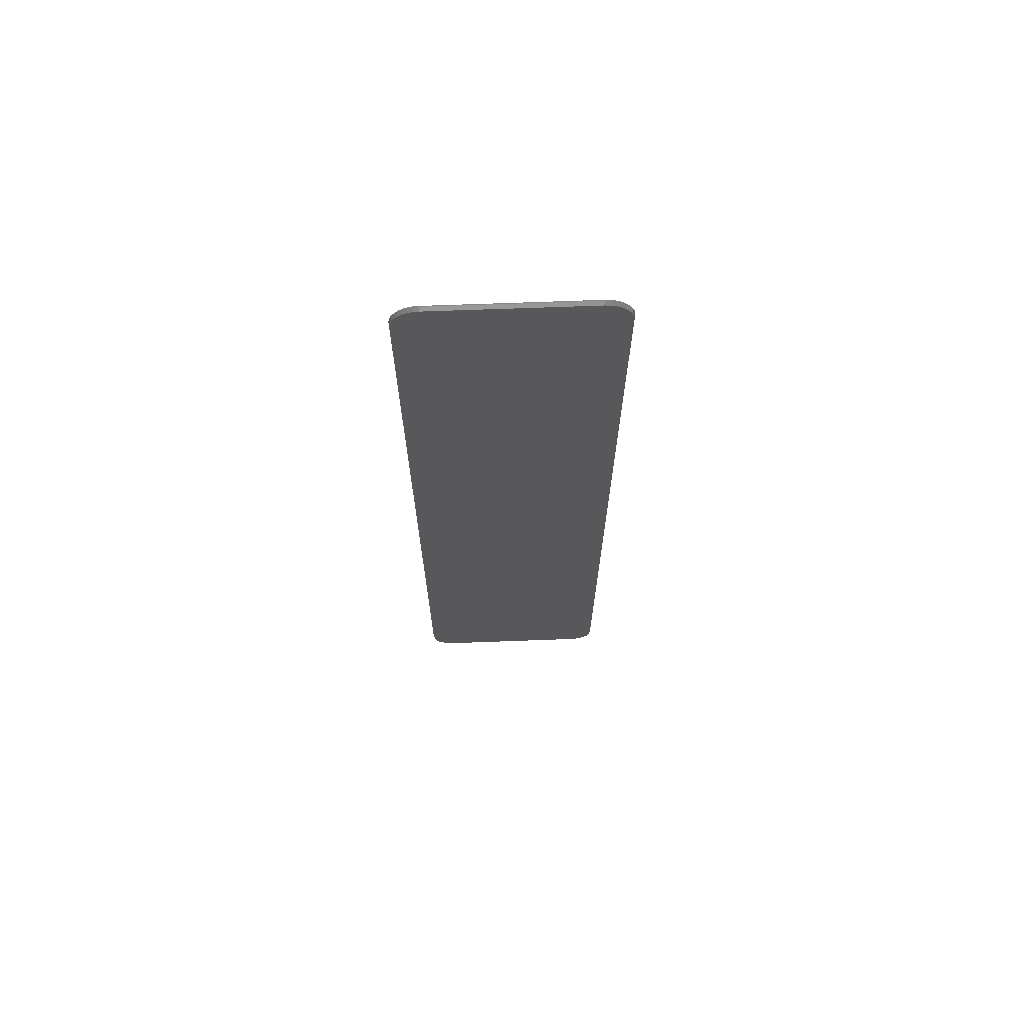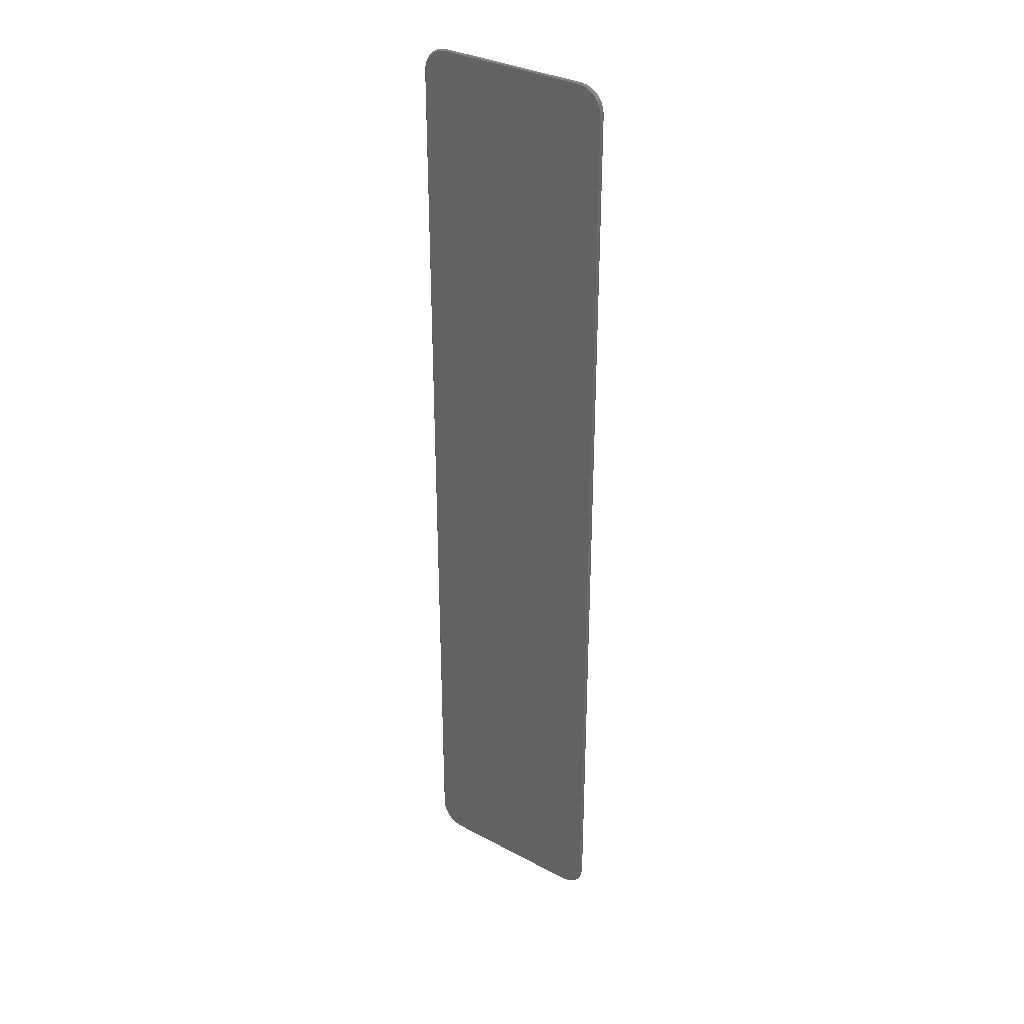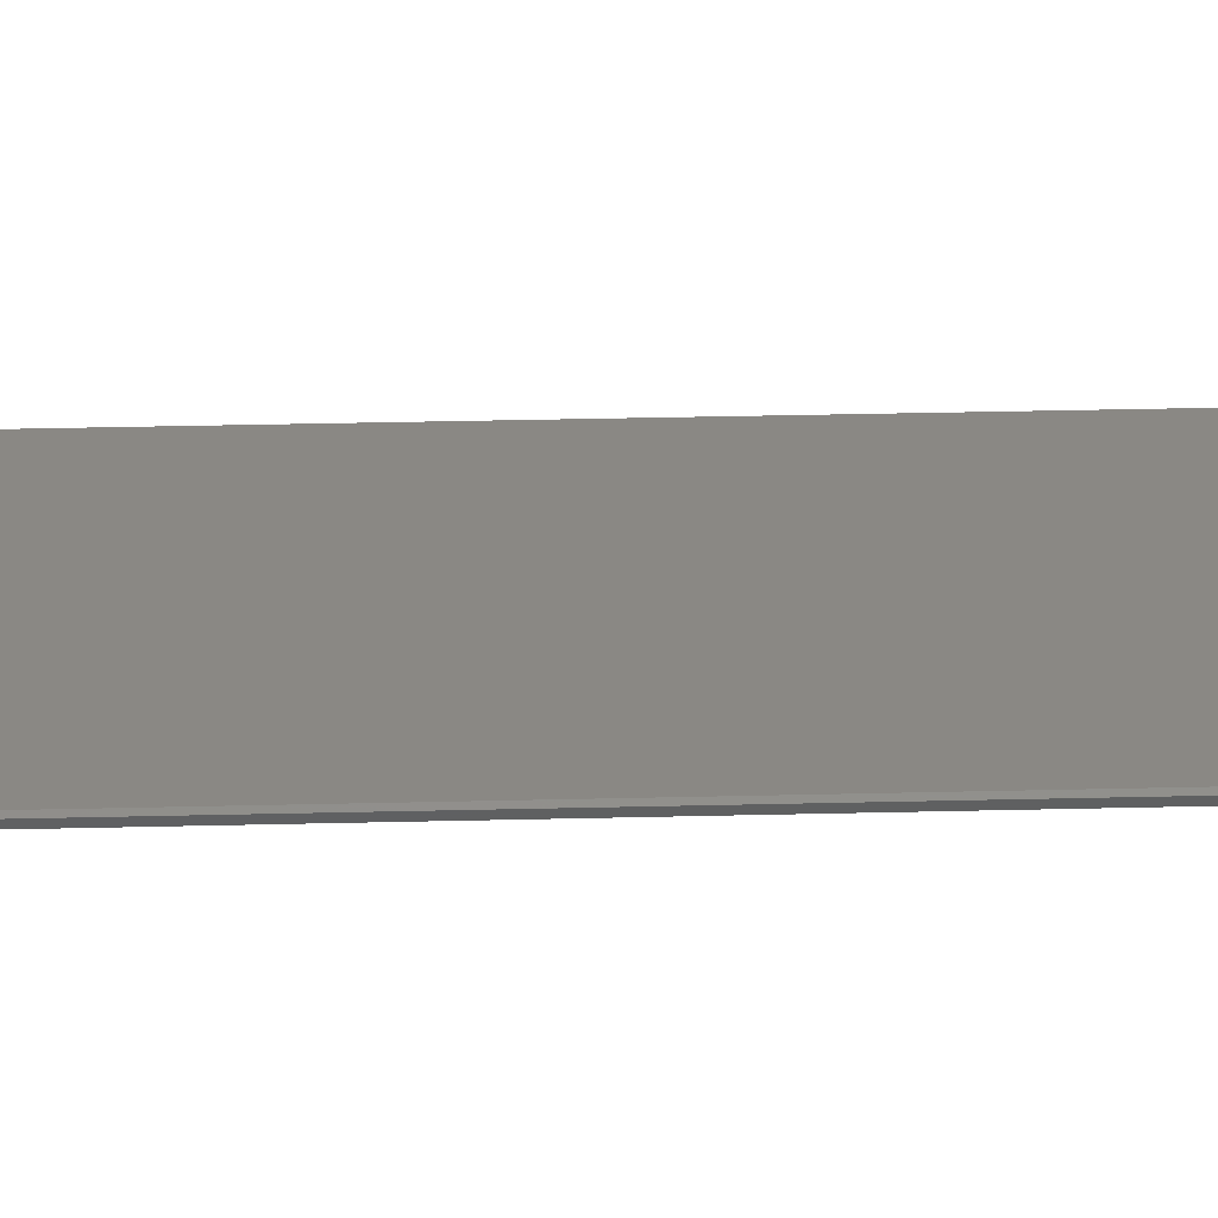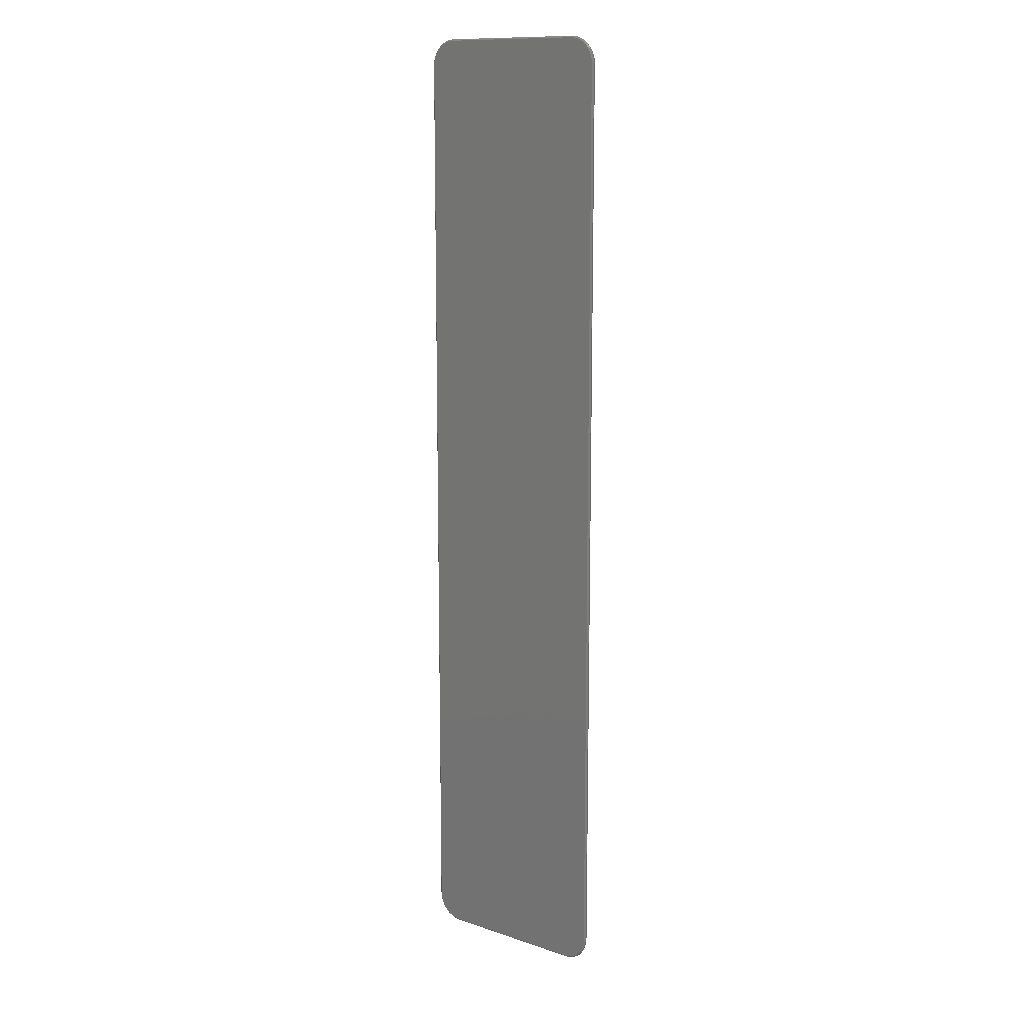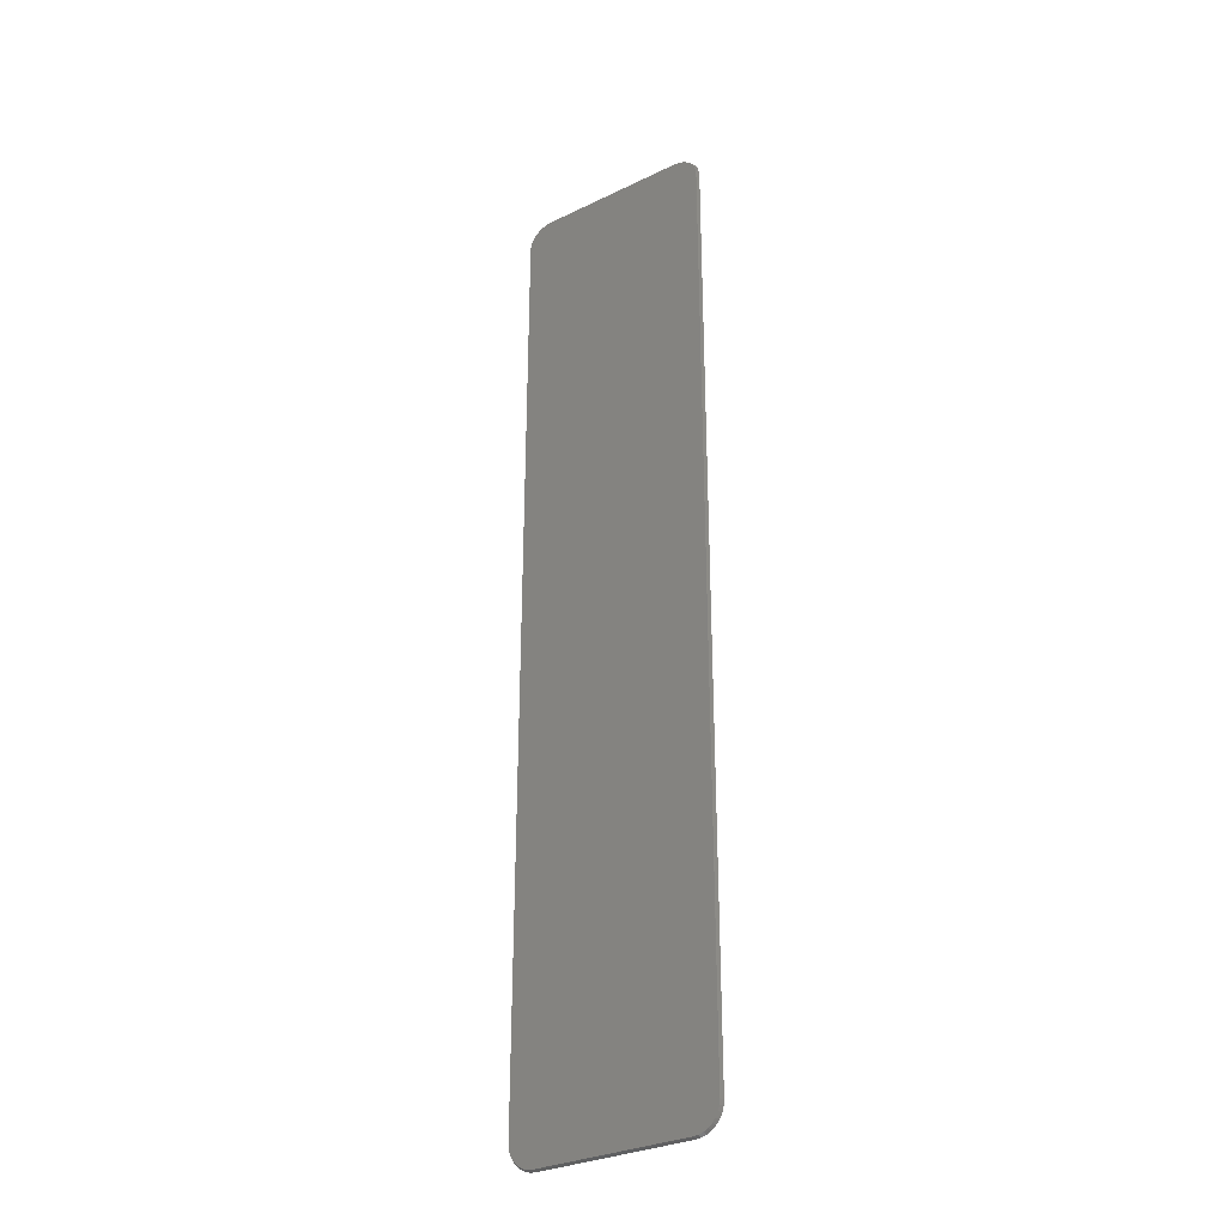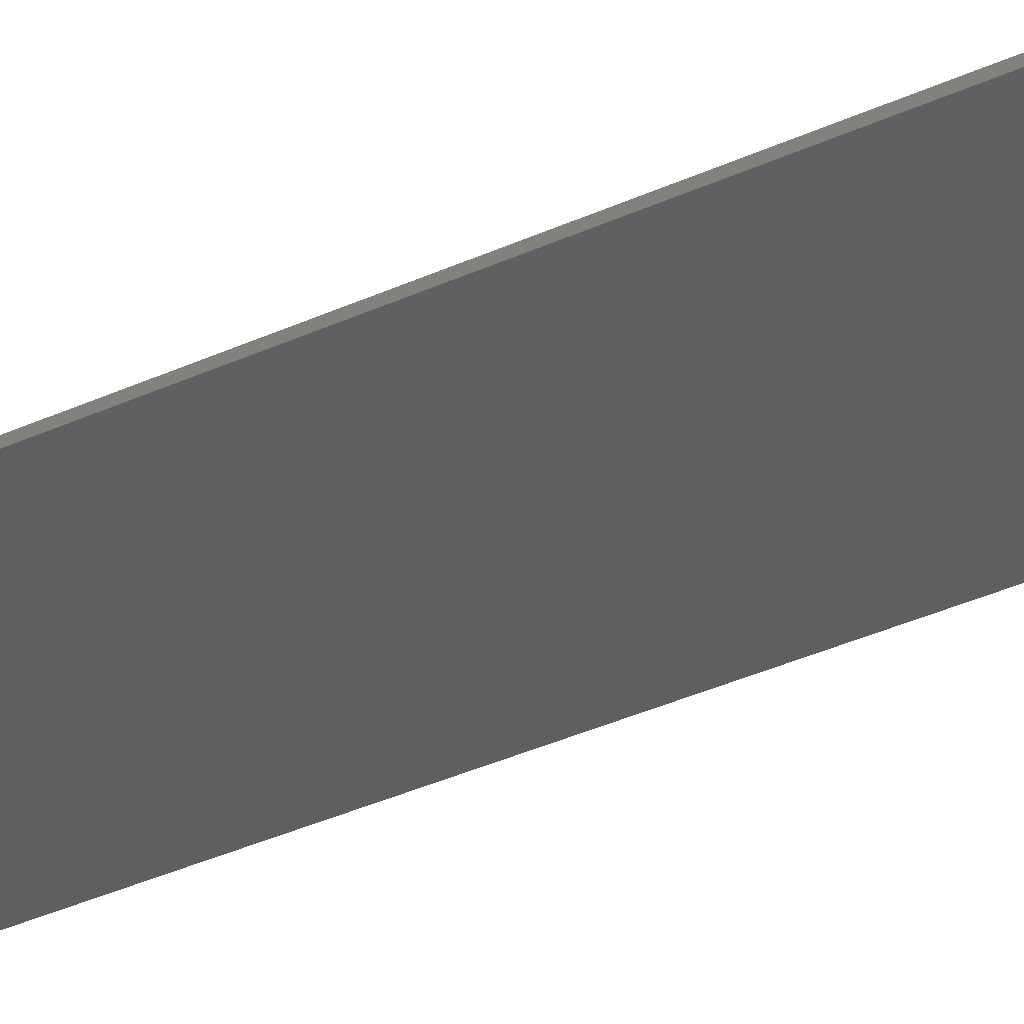
<metadata>
{"format":"stl","ext":"stl","renderer":"f3d","projection":"perspective","resolution":1024,"background":"white","views":[{"elev":69.9,"azim":-2.1,"up":"+Z"},{"elev":32.9,"azim":-143.7,"up":"+Z"},{"elev":27.4,"azim":87.7,"up":"+Y"},{"elev":12.5,"azim":-142.3,"up":"+Z"},{"elev":-30.7,"azim":34.8,"up":"+Z"},{"elev":-38.6,"azim":-60.3,"up":"+Y"}]}
</metadata>
<code>
# stl→obj: 110 verts, 216 faces
v -0.1484 1.567e-16 0.7041
v -0.1484 4.337e-19 -0.7031
v -0.1507 -0.002288 0.7041
v -0.1507 -0.002288 -0.7031
v -0.1104 1.63e-16 0.7422
v -0.1182 -0.002288 0.7437
v -0.1104 -0.002288 0.7445
v -0.1178 1.625e-16 0.7415
v -0.1477 1.575e-16 0.7115
v -0.15 -0.002288 0.712
v -0.1249 1.619e-16 0.7393
v -0.1258 -0.002288 0.7414
v -0.1315 1.611e-16 0.7358
v -0.1389 -0.002288 0.7327
v -0.1328 -0.002288 0.7377
v -0.1455 1.584e-16 0.7187
v -0.1477 -0.002288 0.7196
v -0.1439 -0.002288 0.7265
v -0.142 1.594e-16 0.7253
v -0.1373 1.603e-16 0.731
v 0.1191 1.757e-16 0.7422
v 0.1191 -0.002288 0.7445
v 0.1572 1.736e-16 0.7041
v 0.1587 -0.002288 0.712
v 0.1594 -0.002288 0.7041
v 0.1564 1.744e-16 0.7115
v 0.1265 1.761e-16 0.7415
v 0.127 -0.002288 0.7437
v 0.1543 1.751e-16 0.7187
v 0.1564 -0.002288 0.7196
v 0.1507 1.756e-16 0.7253
v 0.1476 -0.002288 0.7327
v 0.1526 -0.002288 0.7265
v 0.1336 1.762e-16 0.7393
v 0.1345 -0.002288 0.7414
v 0.1415 -0.002288 0.7377
v 0.1402 1.762e-16 0.7358
v 0.146 1.76e-16 0.731
v 0.1572 1.74e-17 -0.7031
v 0.1594 -0.002288 -0.7031
v 0.1191 1.106e-17 -0.7412
v 0.127 -0.002288 -0.7427
v 0.1191 -0.002288 -0.7435
v 0.1265 1.155e-17 -0.7405
v 0.1564 1.653e-17 -0.7106
v 0.1587 -0.002288 -0.711
v 0.1336 1.219e-17 -0.7383
v 0.1345 -0.002288 -0.7404
v 0.1402 1.294e-17 -0.7348
v 0.1476 -0.002288 -0.7317
v 0.1415 -0.002288 -0.7367
v 0.1543 1.562e-17 -0.7177
v 0.1564 -0.002288 -0.7186
v 0.1526 -0.002288 -0.7256
v 0.1507 1.469e-17 -0.7243
v 0.146 1.379e-17 -0.73
v -0.1104 -1.68e-18 -0.7412
v -0.1104 -0.002288 -0.7435
v -0.15 -0.002288 -0.711
v -0.1477 -3.504e-19 -0.7106
v -0.1178 -2.011e-18 -0.7405
v -0.1182 -0.002288 -0.7427
v -0.1455 -1.023e-18 -0.7177
v -0.1477 -0.002288 -0.7186
v -0.142 -1.559e-18 -0.7243
v -0.1389 -0.002288 -0.7317
v -0.1439 -0.002288 -0.7256
v -0.1249 -2.167e-18 -0.7383
v -0.1258 -0.002288 -0.7404
v -0.1328 -0.002288 -0.7367
v -0.1315 -2.142e-18 -0.7348
v -0.1373 -1.936e-18 -0.73
v 0.1337 -0.007812 0.7393
v -0.1315 -0.007812 0.7358
v 0.1403 -0.007812 0.7358
v -0.1373 -0.007812 0.7311
v 0.146 -0.007812 0.731
v -0.142 -0.007812 0.7253
v 0.1507 -0.007812 0.7252
v -0.1455 -0.007812 0.7187
v 0.1543 -0.007812 0.7187
v -0.1477 -0.007812 0.7116
v 0.1564 -0.007812 0.7115
v 0.1564 -0.007812 -0.7106
v -0.1456 -0.007812 -0.7176
v 0.1542 -0.007812 -0.7177
v -0.142 -0.007812 -0.7242
v 0.1507 -0.007812 -0.7243
v -0.1398 -0.007812 -0.7273
v -0.1373 -0.007812 -0.73
v 0.146 -0.007812 -0.7301
v -0.1345 -0.007812 -0.7326
v -0.1315 -0.007812 -0.7348
v 0.1402 -0.007812 -0.7348
v -0.1249 -0.007812 -0.7383
v -0.1249 -0.007812 0.7393
v 0.1266 -0.007812 0.7414
v 0.1191 -0.007812 0.7422
v -0.1104 -0.007812 0.7422
v -0.1178 -0.007812 0.7415
v 0.1336 -0.007812 -0.7383
v -0.1178 -0.007812 -0.7405
v -0.1104 -0.007812 -0.7412
v 0.1191 -0.007812 -0.7412
v 0.1265 -0.007812 -0.7405
v 0.1572 -0.007812 0.7041
v -0.1484 -0.007812 0.7042
v 0.1572 -0.007812 -0.7032
v -0.1484 -0.007812 -0.7031
v -0.1477 -0.007812 -0.7105
f 1 2 3
f 3 2 4
f 5 6 7
f 5 8 6
f 3 9 1
f 3 10 9
f 11 12 6
f 11 6 8
f 13 14 15
f 15 12 13
f 13 12 11
f 16 17 18
f 16 18 19
f 18 20 19
f 10 17 9
f 9 17 16
f 14 13 20
f 20 18 14
f 21 5 22
f 22 5 7
f 23 24 25
f 23 26 24
f 22 27 21
f 22 28 27
f 29 30 24
f 29 24 26
f 31 32 33
f 33 30 31
f 31 30 29
f 34 35 36
f 34 36 37
f 36 38 37
f 28 35 27
f 27 35 34
f 32 31 38
f 38 36 32
f 39 23 40
f 40 23 25
f 41 42 43
f 41 44 42
f 40 45 39
f 40 46 45
f 47 48 42
f 47 42 44
f 49 50 51
f 51 48 49
f 49 48 47
f 52 53 54
f 52 54 55
f 54 56 55
f 46 53 45
f 45 53 52
f 50 49 56
f 56 54 50
f 57 41 58
f 58 41 43
f 2 59 4
f 2 60 59
f 58 61 57
f 58 62 61
f 63 64 59
f 63 59 60
f 65 66 67
f 67 64 65
f 65 64 63
f 68 69 70
f 68 70 71
f 70 72 71
f 62 69 61
f 61 69 68
f 66 65 72
f 72 70 66
f 73 74 75
f 75 74 76
f 75 76 77
f 77 76 78
f 77 78 79
f 79 78 80
f 79 80 81
f 81 80 82
f 81 82 83
f 84 85 86
f 86 85 87
f 86 87 88
f 88 87 89
f 88 89 90
f 88 90 91
f 91 90 92
f 91 92 93
f 91 93 94
f 94 93 95
f 96 74 73
f 96 73 97
f 96 97 98
f 96 98 99
f 96 99 100
f 101 94 95
f 101 95 102
f 101 102 103
f 101 103 104
f 101 104 105
f 83 82 106
f 106 82 107
f 106 107 108
f 108 107 109
f 108 109 84
f 84 109 110
f 84 110 85
f 107 3 109
f 109 3 4
f 14 74 15
f 15 74 96
f 15 96 12
f 12 96 100
f 12 100 6
f 6 100 99
f 6 99 7
f 74 14 76
f 76 14 18
f 76 18 78
f 78 18 17
f 78 17 80
f 80 17 10
f 80 10 82
f 82 10 3
f 82 3 107
f 98 22 99
f 99 22 7
f 32 79 33
f 33 79 81
f 33 81 30
f 30 81 83
f 30 83 24
f 24 83 106
f 24 106 25
f 79 32 77
f 77 32 36
f 77 36 75
f 75 36 35
f 75 35 73
f 73 35 28
f 73 28 97
f 97 28 22
f 97 22 98
f 108 40 106
f 106 40 25
f 50 94 51
f 51 94 101
f 51 101 48
f 48 101 105
f 48 105 42
f 42 105 104
f 42 104 43
f 94 50 91
f 91 50 54
f 91 54 88
f 88 54 53
f 88 53 86
f 86 53 46
f 86 46 84
f 84 46 40
f 84 40 108
f 103 58 104
f 104 58 43
f 90 89 67
f 66 90 67
f 92 90 66
f 93 92 66
f 89 87 67
f 67 87 85
f 67 85 64
f 64 85 110
f 64 110 59
f 59 110 109
f 59 109 4
f 66 70 93
f 93 70 69
f 93 69 95
f 95 69 62
f 95 62 102
f 102 62 58
f 102 58 103
f 37 13 34
f 20 13 37
f 38 20 37
f 19 20 38
f 31 19 38
f 16 19 31
f 29 16 31
f 9 16 29
f 26 9 29
f 52 63 45
f 65 63 52
f 55 65 52
f 72 65 55
f 56 72 55
f 71 72 56
f 49 71 56
f 68 71 49
f 11 8 5
f 11 5 21
f 11 21 27
f 11 27 34
f 11 34 13
f 47 44 41
f 47 41 57
f 47 57 61
f 47 61 68
f 47 68 49
f 63 60 45
f 45 60 2
f 45 2 39
f 39 2 1
f 39 1 23
f 23 1 9
f 23 9 26

</code>
